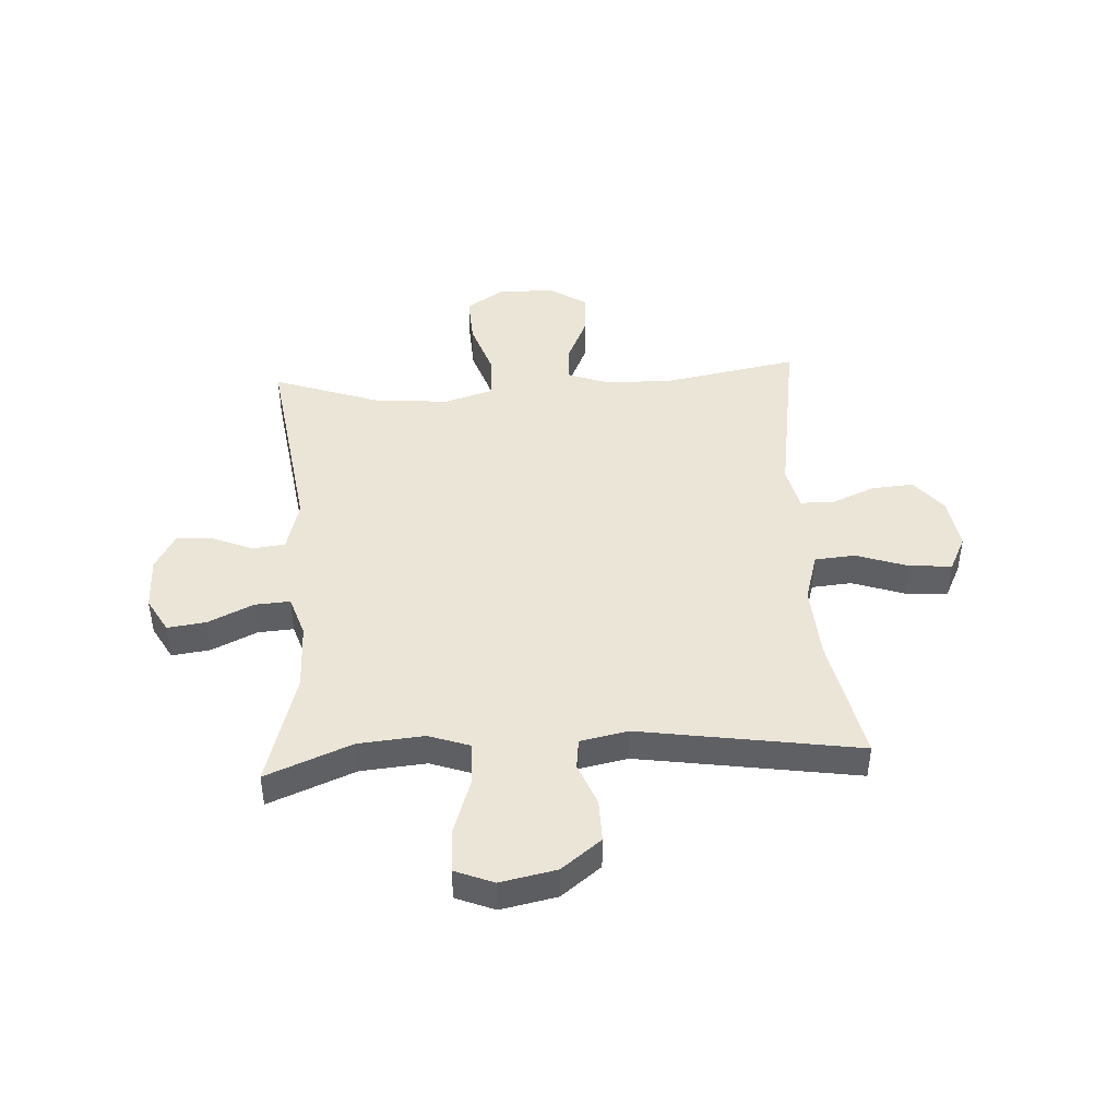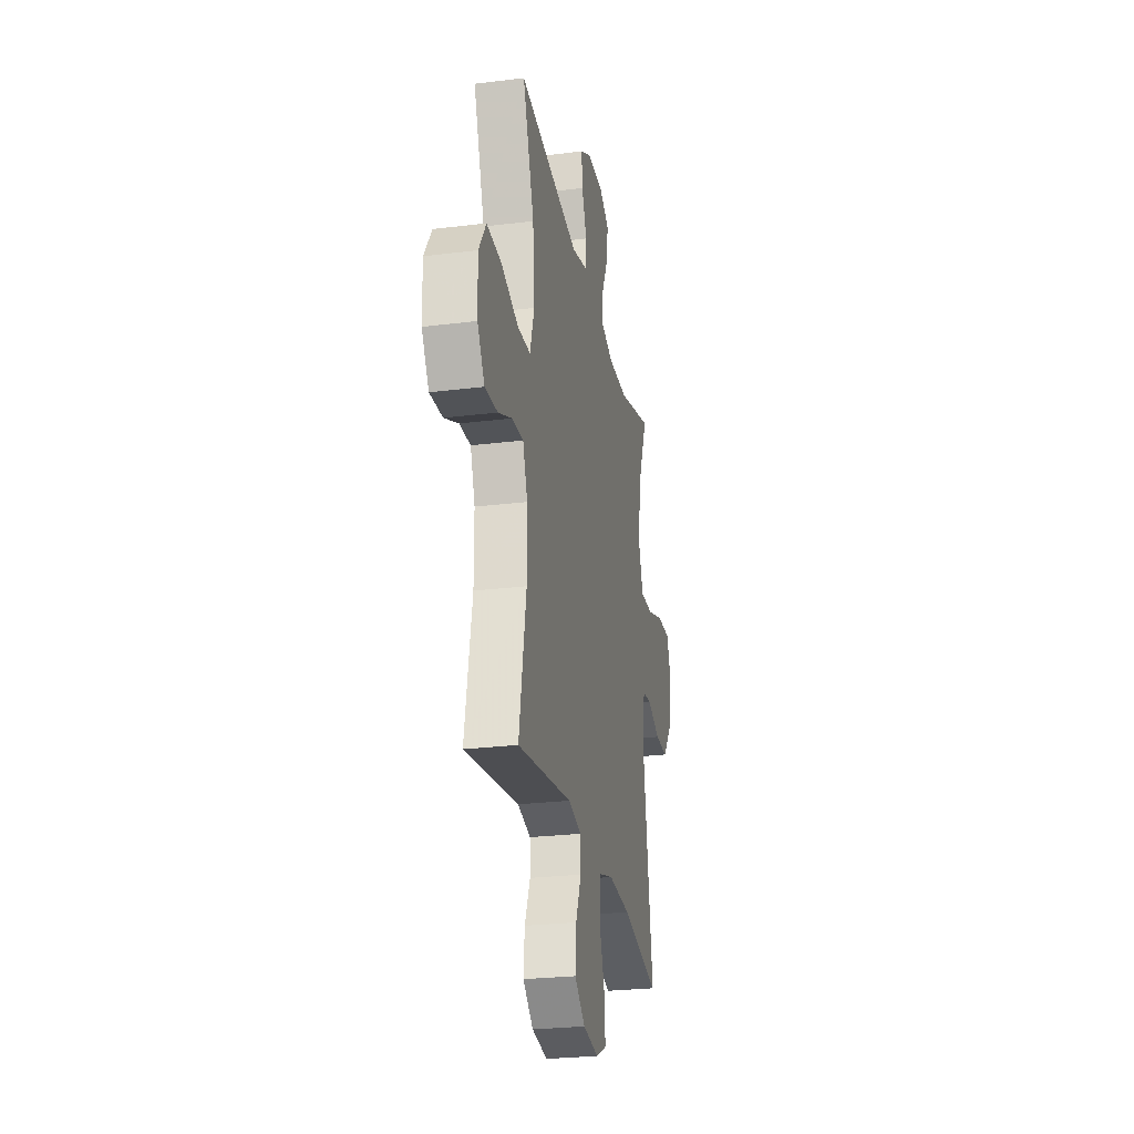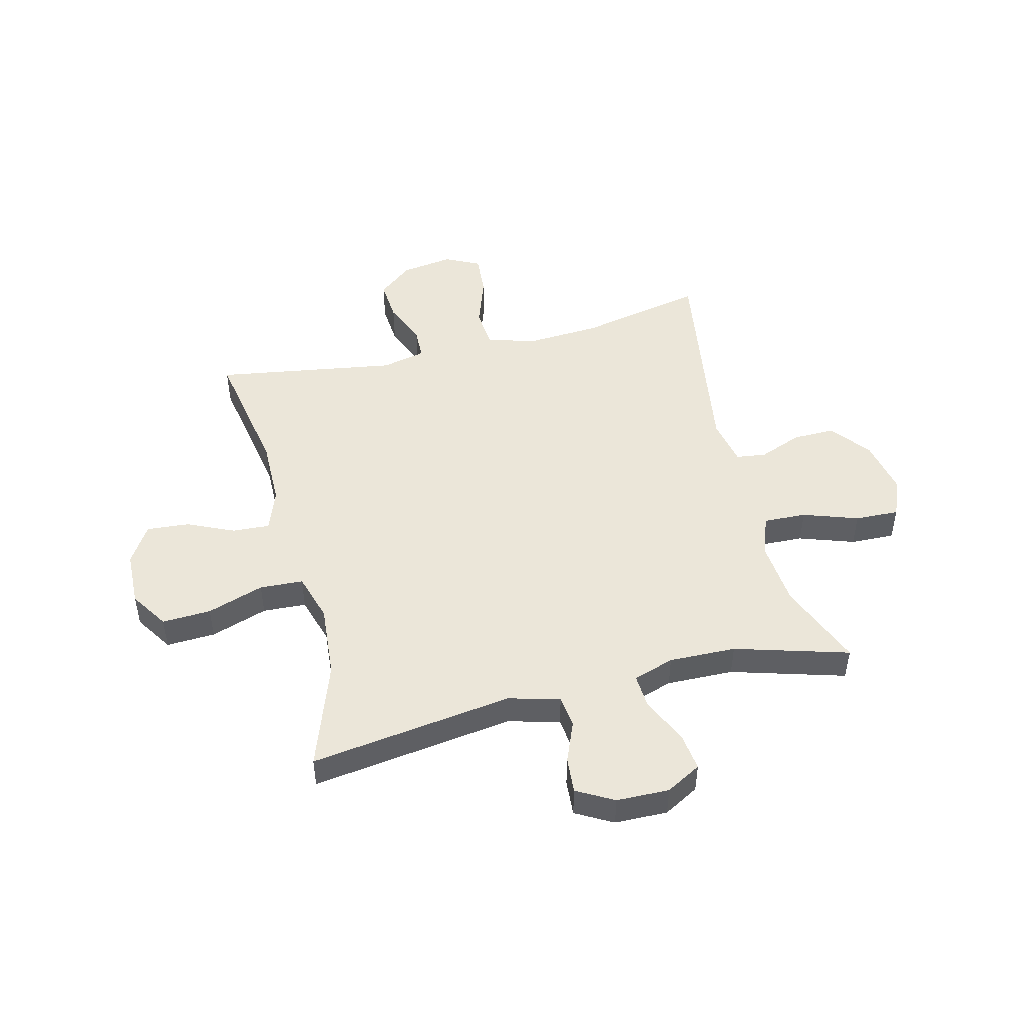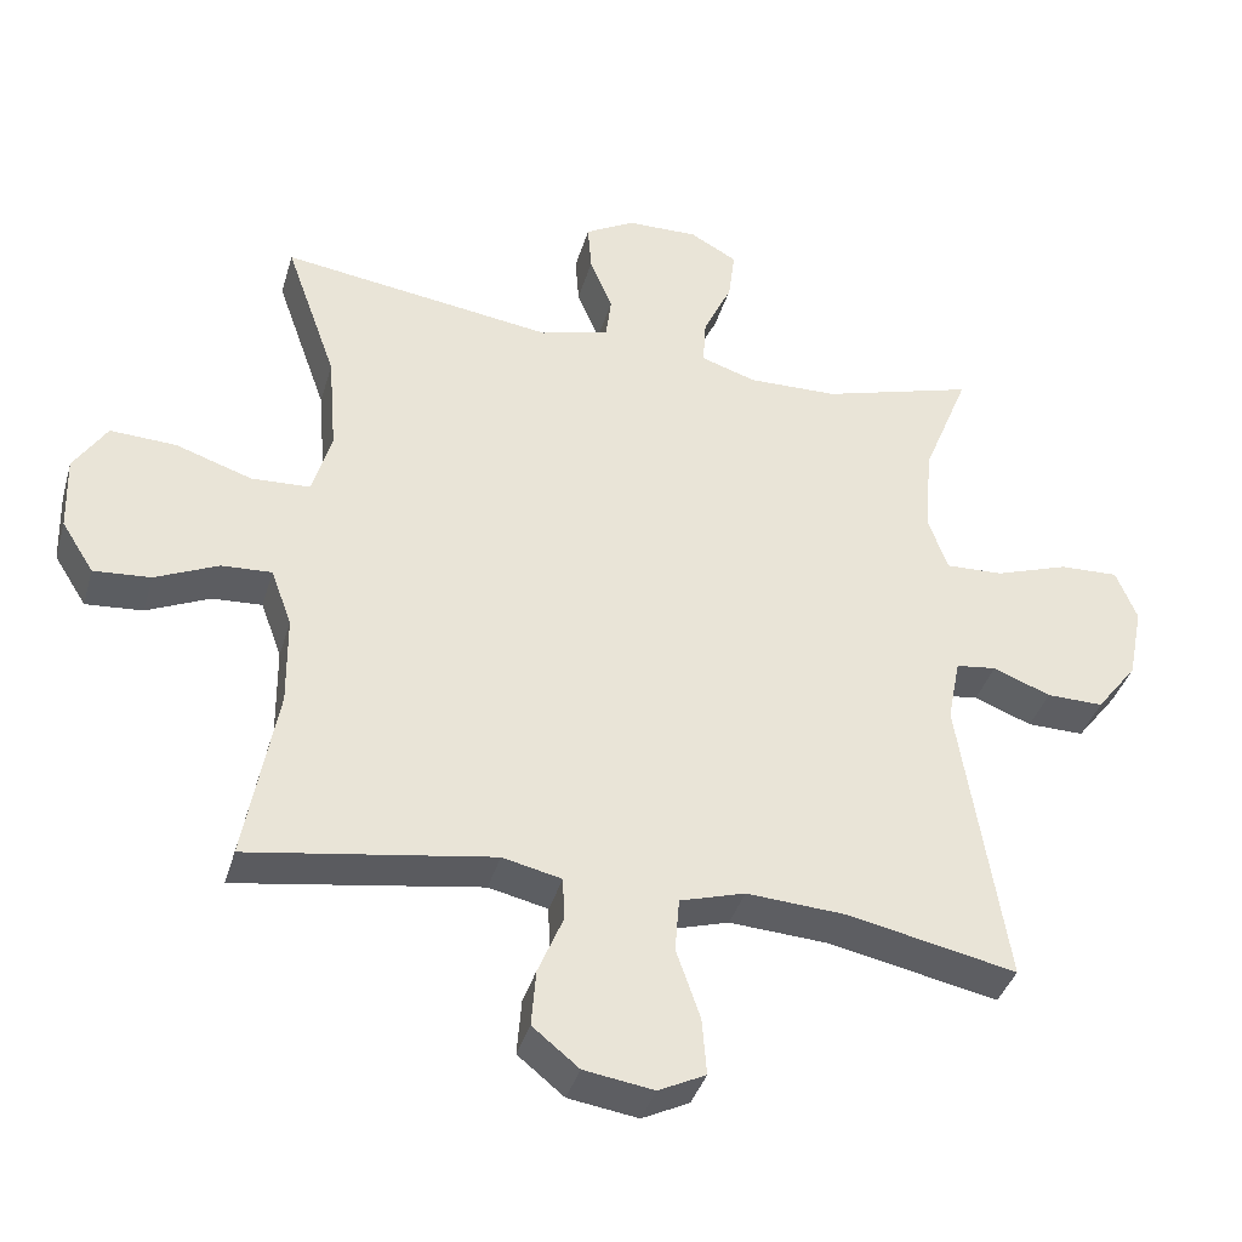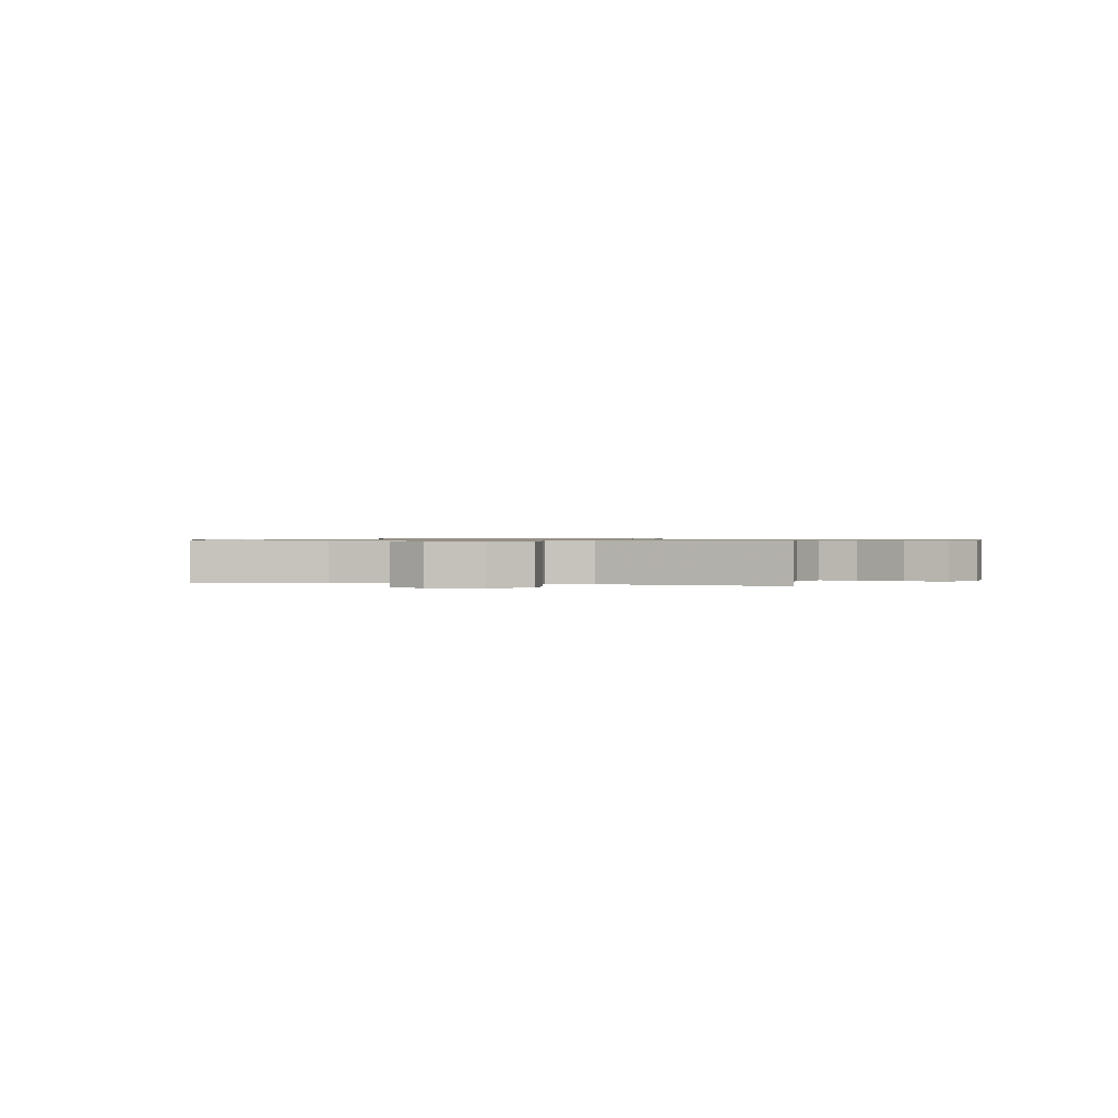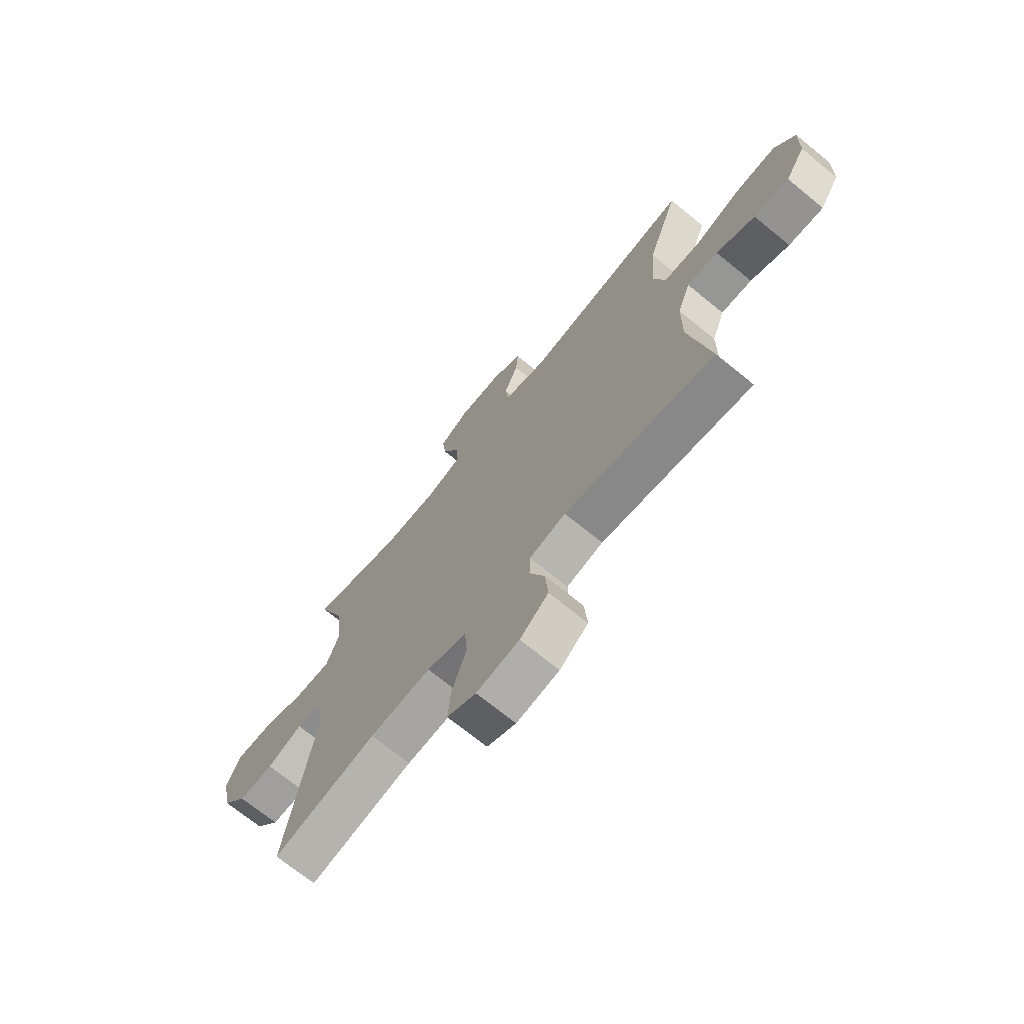
<metadata>
{"format":"obj","ext":"obj","renderer":"f3d","projection":"perspective","resolution":1024,"background":"white","views":[{"elev":44.4,"azim":86.5,"up":"+Y"},{"elev":-26.2,"azim":-78.9,"up":"+Z"},{"elev":48.2,"azim":-14.0,"up":"+Y"},{"elev":-38.3,"azim":-15.8,"up":"+Z"},{"elev":0.7,"azim":-166.5,"up":"+Y"},{"elev":-70.7,"azim":-129.2,"up":"+Z"}]}
</metadata>
<code>
v 0.5 0.07 0.5
v 0.438 0.07 0.346
v 0.428 0.07 0.229
v 0.454 0.07 0.155
v 0.531 0.07 0.158
v 0.63 0.07 0.192
v 0.709 0.07 0.195
v 0.737 0.07 0.126
v 0.717 0.07 0.026
v 0.662 0.07 -0.045
v 0.586 0.07 -0.044
v 0.509 0.07 -0.014
v 0.455 0.07 -0.021
v 0.438 0.07 -0.107
v 0.5 0.07 -0.5
v 0.274 0.07 -0.453
v 0.141 0.07 -0.445
v 0.054 0.07 -0.471
v 0.048 0.07 -0.543
v 0.08 0.07 -0.636
v 0.086 0.07 -0.712
v 0.023 0.07 -0.743
v -0.07 0.07 -0.729
v -0.132 0.07 -0.679
v -0.126 0.07 -0.603
v -0.093 0.07 -0.524
v -0.095 0.07 -0.466
v -0.174 0.07 -0.448
v -0.5 0.07 -0.5
v -0.457 0.07 -0.263
v -0.458 0.07 -0.142
v -0.486 0.07 -0.066
v -0.553 0.07 -0.07
v -0.637 0.07 -0.108
v -0.713 0.07 -0.114
v -0.756 0.07 -0.046
v -0.759 0.07 0.054
v -0.715 0.07 0.122
v -0.627 0.07 0.118
v -0.525 0.07 0.084
v -0.447 0.07 0.088
v -0.421 0.07 0.175
v -0.432 0.07 0.308
v -0.5 0.07 0.5
v -0.135 0.07 0.449
v -0.043 0.07 0.474
v -0.036 0.07 0.532
v -0.066 0.07 0.605
v -0.071 0.07 0.67
v -0.005 0.07 0.707
v 0.09 0.07 0.709
v 0.153 0.07 0.674
v 0.144 0.07 0.605
v 0.106 0.07 0.524
v 0.102 0.07 0.461
v 0.176 0.07 0.437
v 0.296 0.07 0.44
v 0.5 0 0.5
v 0.438 0 0.346
v 0.428 0 0.229
v 0.454 0 0.155
v 0.531 0 0.158
v 0.63 0 0.192
v 0.709 0 0.195
v 0.737 0 0.126
v 0.717 0 0.026
v 0.662 0 -0.045
v 0.586 0 -0.044
v 0.509 0 -0.014
v 0.455 0 -0.021
v 0.438 0 -0.107
v 0.5 0 -0.5
v 0.274 0 -0.453
v 0.141 0 -0.445
v 0.054 0 -0.471
v 0.048 0 -0.543
v 0.08 0 -0.636
v 0.086 0 -0.712
v 0.023 0 -0.743
v -0.07 0 -0.729
v -0.132 0 -0.679
v -0.126 0 -0.603
v -0.093 0 -0.524
v -0.095 0 -0.466
v -0.174 0 -0.448
v -0.5 0 -0.5
v -0.457 0 -0.263
v -0.458 0 -0.142
v -0.486 0 -0.066
v -0.553 0 -0.07
v -0.637 0 -0.108
v -0.713 0 -0.114
v -0.756 0 -0.046
v -0.759 0 0.054
v -0.715 0 0.122
v -0.627 0 0.118
v -0.525 0 0.084
v -0.447 0 0.088
v -0.421 0 0.175
v -0.432 0 0.308
v -0.5 0 0.5
v -0.135 0 0.449
v -0.043 0 0.474
v -0.036 0 0.532
v -0.066 0 0.605
v -0.071 0 0.67
v -0.005 0 0.707
v 0.09 0 0.709
v 0.153 0 0.674
v 0.144 0 0.605
v 0.106 0 0.524
v 0.102 0 0.461
v 0.176 0 0.437
v 0.296 0 0.44
f 51 52 53 54
f 51 54 55
f 50 51 55
f 47 48 49 50
f 46 47 50 55
f 45 46 55 56
f 43 44 45
f 42 43 45 56
f 37 38 39 40
f 37 40 41
f 36 37 41
f 33 34 35 36
f 32 33 36 41
f 31 32 41 42
f 28 29 30
f 27 28 30 31
f 23 24 25 26
f 23 26 27
f 22 23 27
f 19 20 21 22
f 18 19 22 27
f 17 18 27 31
f 14 15 16
f 13 14 16 17
f 9 10 11 12
f 9 12 13
f 8 9 13
f 5 6 7 8
f 4 5 8 13
f 3 4 13 17
f 57 1 2
f 31 42 56 57
f 17 31 57
f 2 3 17 57
f 111 110 109 108
f 112 111 108
f 112 108 107
f 107 106 105 104
f 112 107 104 103
f 113 112 103 102
f 102 101 100
f 113 102 100 99
f 97 96 95 94
f 98 97 94
f 98 94 93
f 93 92 91 90
f 98 93 90 89
f 99 98 89 88
f 87 86 85
f 88 87 85 84
f 83 82 81 80
f 84 83 80
f 84 80 79
f 79 78 77 76
f 84 79 76 75
f 88 84 75 74
f 73 72 71
f 74 73 71 70
f 69 68 67 66
f 70 69 66
f 70 66 65
f 65 64 63 62
f 70 65 62 61
f 74 70 61 60
f 59 58 114
f 114 113 99 88
f 114 88 74
f 114 74 60 59
f 1 58 59 2
f 2 59 60 3
f 3 60 61 4
f 4 61 62 5
f 5 62 63 6
f 6 63 64 7
f 7 64 65 8
f 8 65 66 9
f 9 66 67 10
f 10 67 68 11
f 11 68 69 12
f 12 69 70 13
f 13 70 71 14
f 14 71 72 15
f 15 72 73 16
f 16 73 74 17
f 17 74 75 18
f 18 75 76 19
f 19 76 77 20
f 20 77 78 21
f 21 78 79 22
f 22 79 80 23
f 23 80 81 24
f 24 81 82 25
f 25 82 83 26
f 26 83 84 27
f 27 84 85 28
f 28 85 86 29
f 29 86 87 30
f 30 87 88 31
f 31 88 89 32
f 32 89 90 33
f 33 90 91 34
f 34 91 92 35
f 35 92 93 36
f 36 93 94 37
f 37 94 95 38
f 38 95 96 39
f 39 96 97 40
f 40 97 98 41
f 41 98 99 42
f 42 99 100 43
f 43 100 101 44
f 44 101 102 45
f 45 102 103 46
f 46 103 104 47
f 47 104 105 48
f 48 105 106 49
f 49 106 107 50
f 50 107 108 51
f 51 108 109 52
f 52 109 110 53
f 53 110 111 54
f 54 111 112 55
f 55 112 113 56
f 56 113 114 57
f 57 114 58 1

</code>
